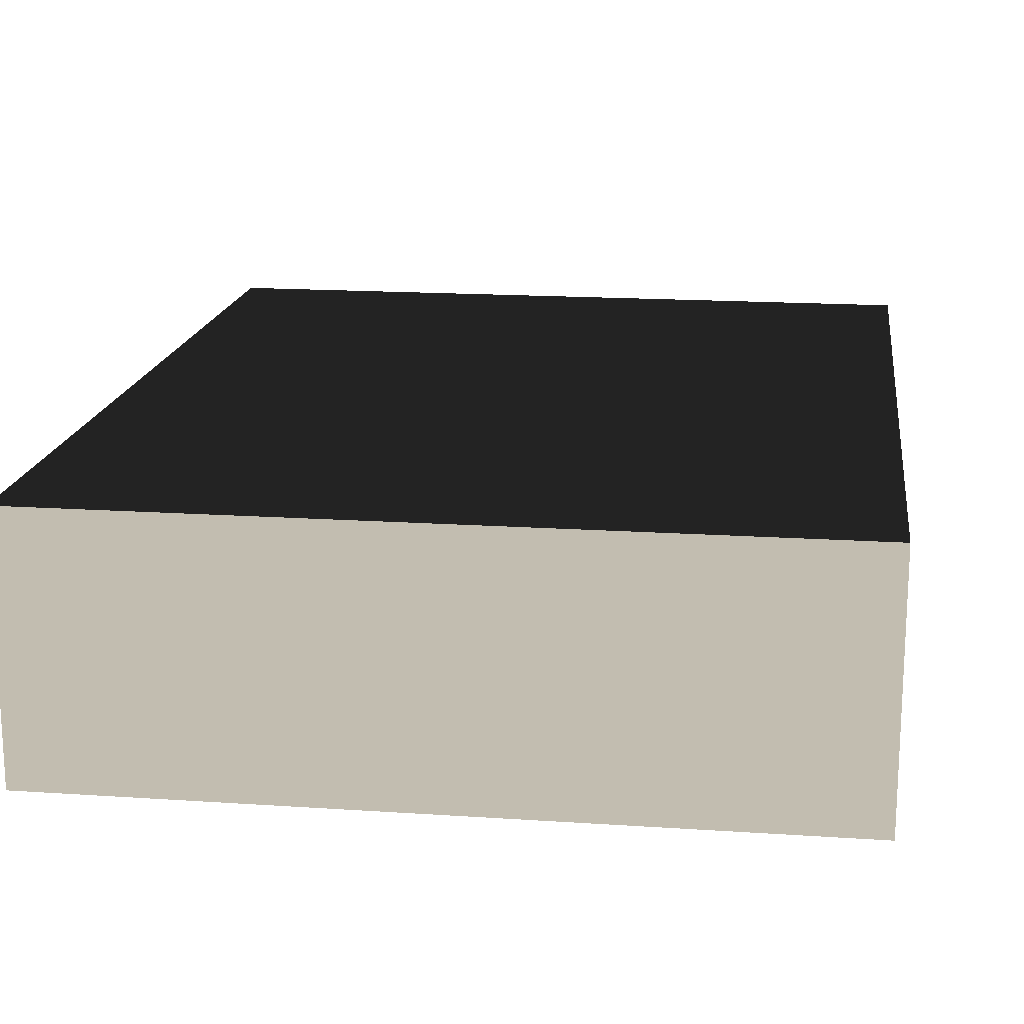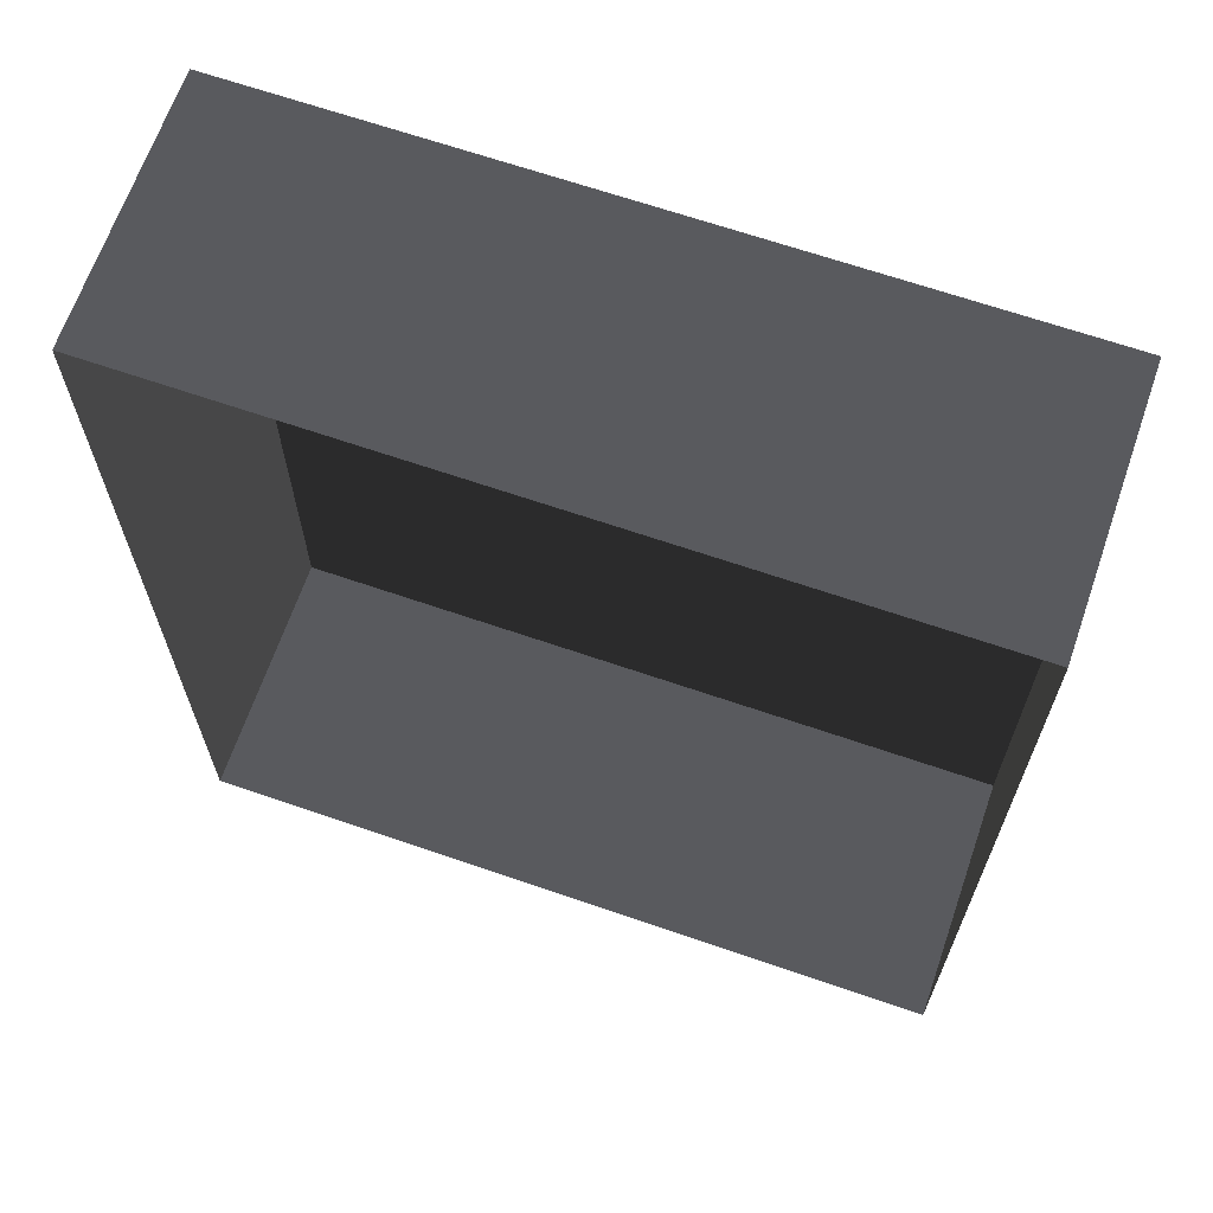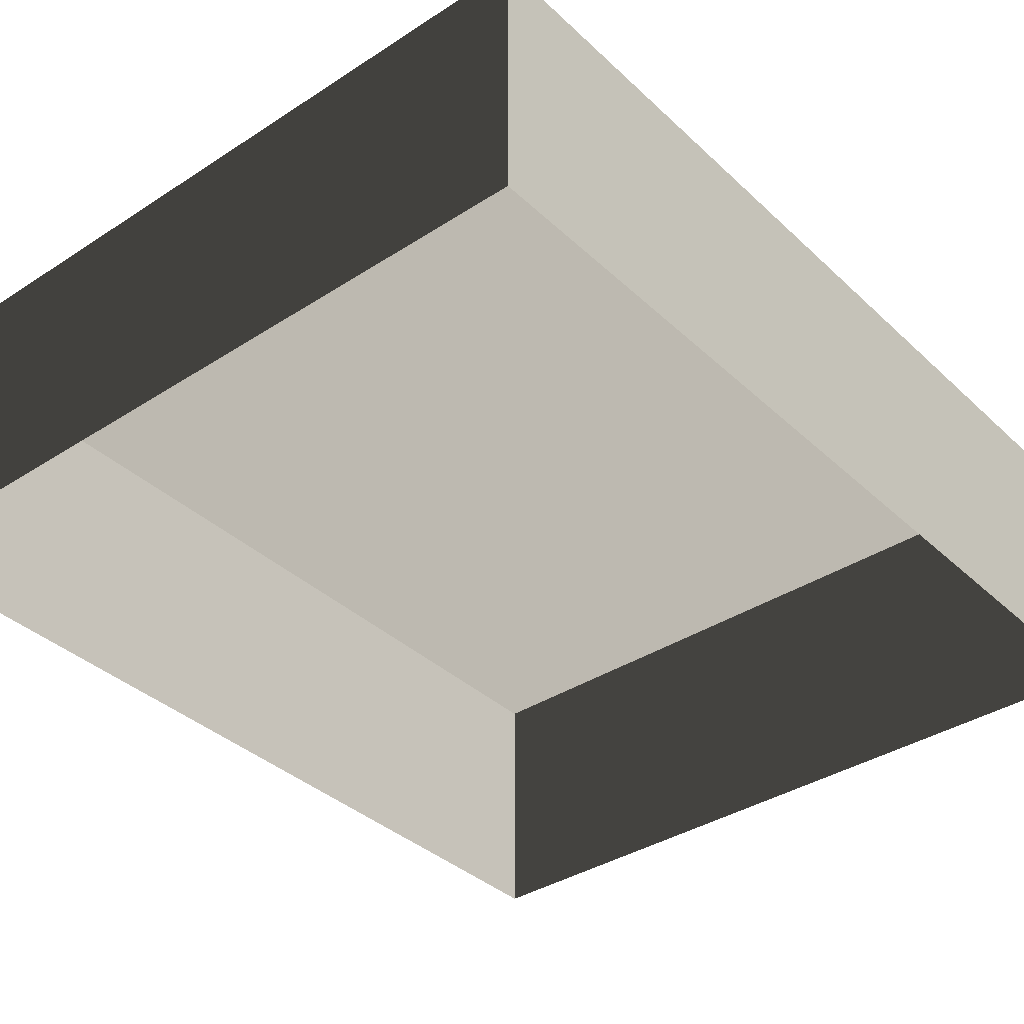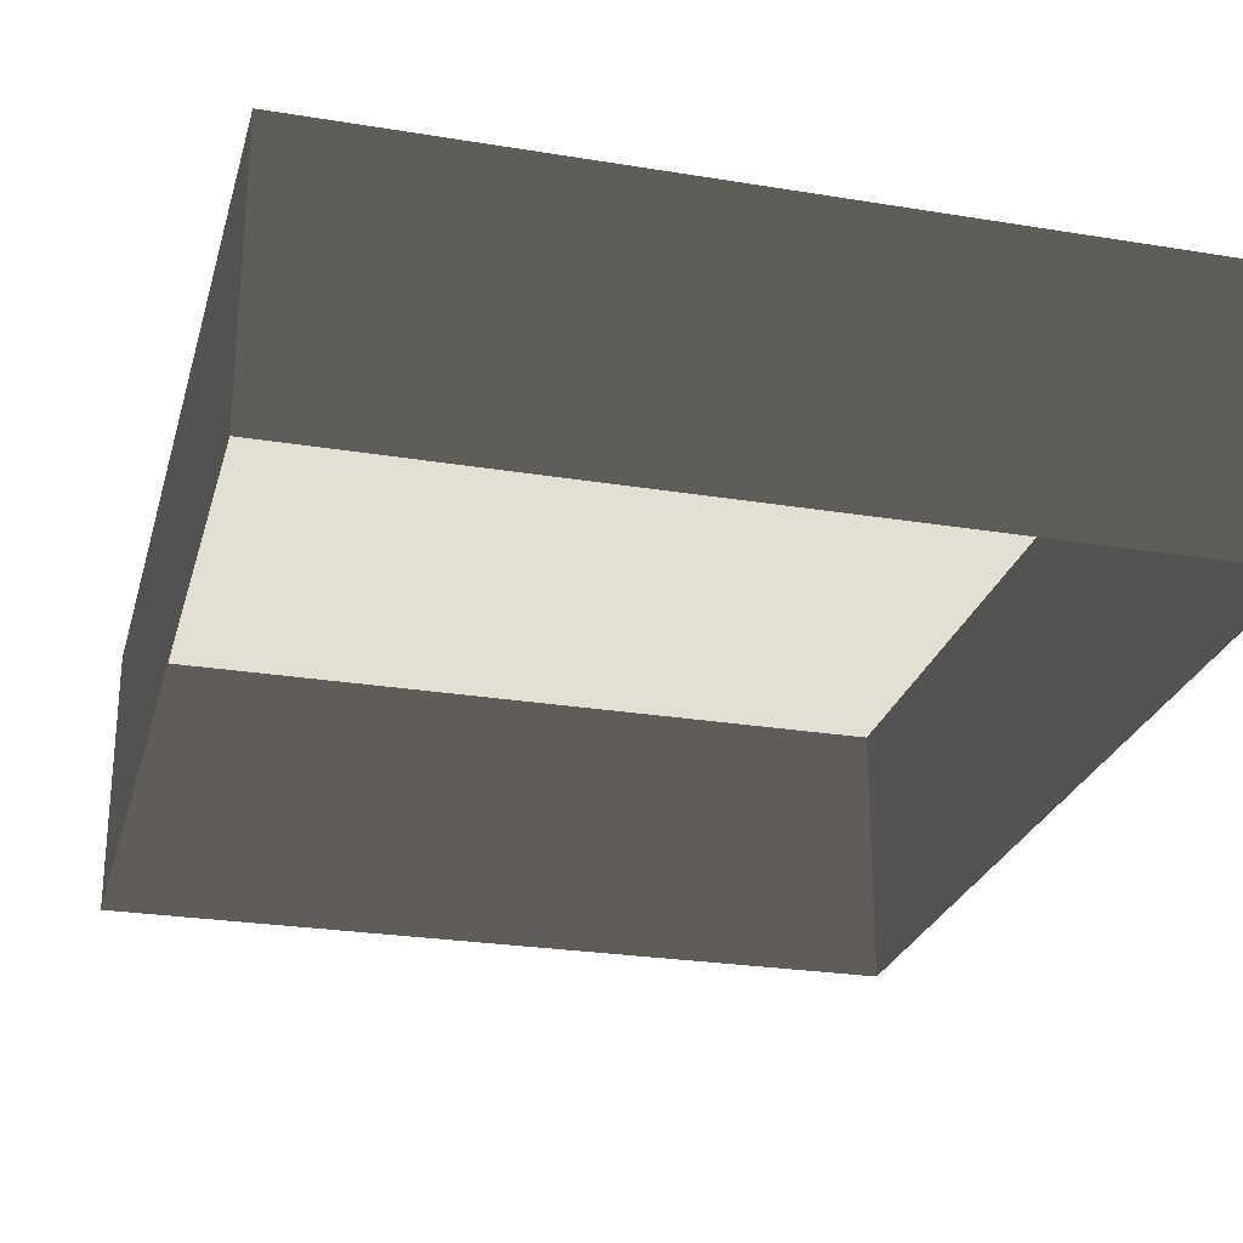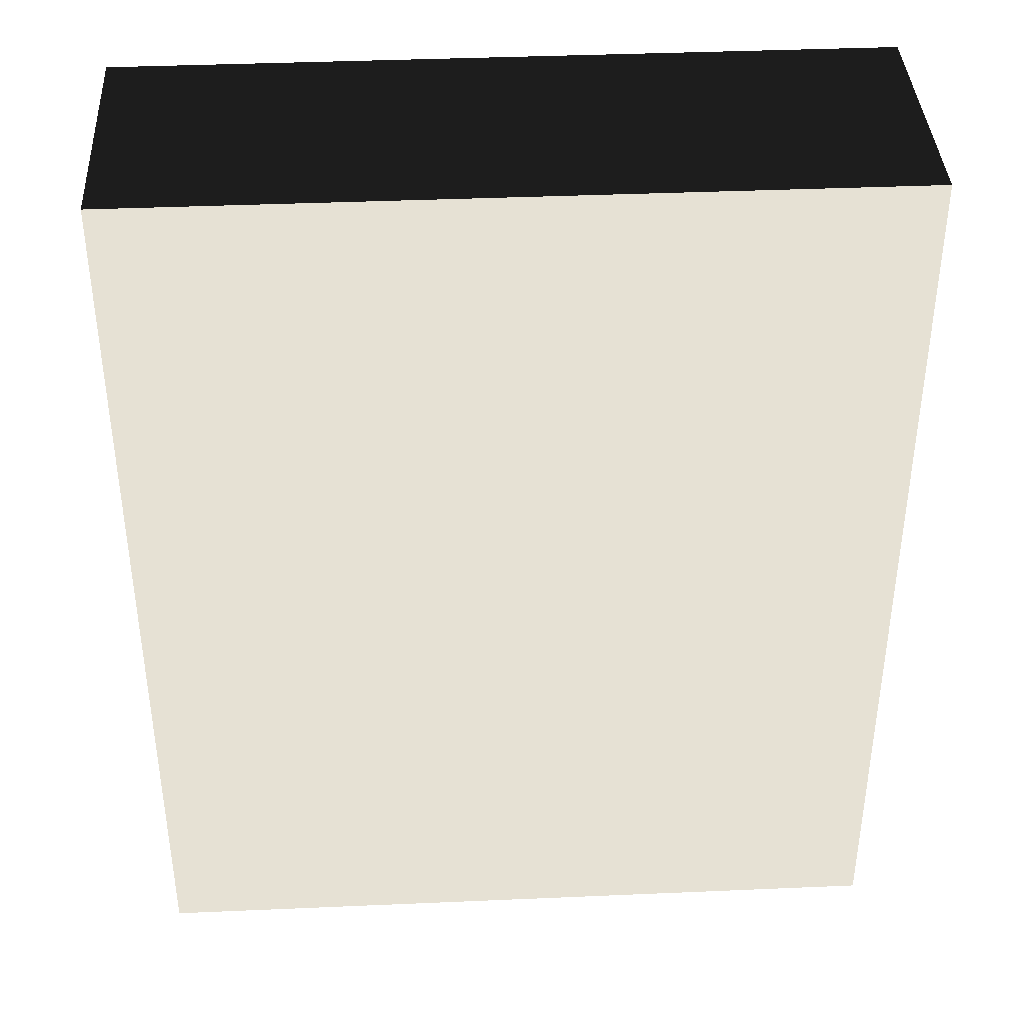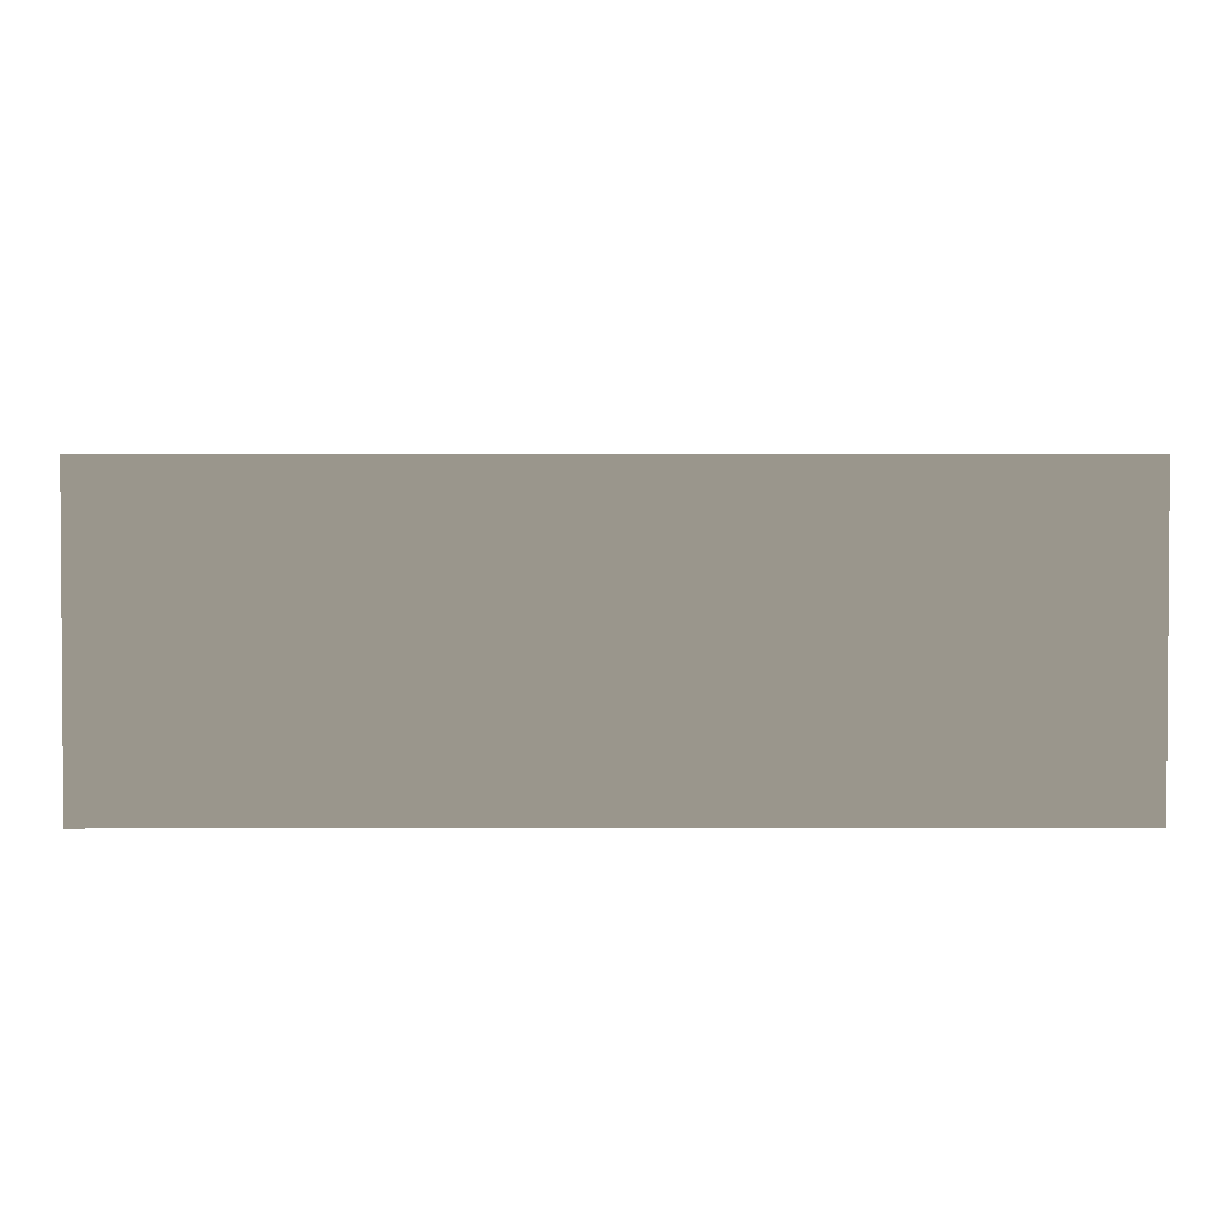
<metadata>
{"format":"obj","ext":"obj","renderer":"f3d","projection":"perspective","resolution":1024,"background":"white","views":[{"elev":17.0,"azim":7.7,"up":"+Z"},{"elev":66.4,"azim":-160.9,"up":"+Y"},{"elev":-36.8,"azim":40.0,"up":"+Z"},{"elev":-25.9,"azim":-14.6,"up":"+Z"},{"elev":39.1,"azim":-3.1,"up":"+Y"},{"elev":2.7,"azim":-0.5,"up":"+Z"}]}
</metadata>
<code>
v 0.04195 0.04993 -6.268e-07
v 0.04195 -0.05042 -6.147e-07
v 0.04195 -0.05042 0.02823
v 0.04195 0.04993 0.02823
v 0.04195 0.04993 -6.268e-07
v 0.04195 0.04993 0.02823
v -0.04135 0.04993 0.02823
v -0.04135 0.04993 -6.268e-07
v -0.04135 -0.05042 -6.147e-07
v -0.04135 0.04993 -6.268e-07
v -0.04135 0.04993 0.02823
v -0.04135 -0.05042 0.02823
v -0.04135 -0.05042 -6.147e-07
v -0.04135 -0.05042 0.02823
v 0.04195 -0.05042 0.02823
v 0.04195 -0.05042 -6.147e-07
v 0.04195 -0.05042 0.02823
v -0.04135 -0.05042 0.02823
v -0.04135 0.04993 0.02823
v 0.04195 0.04993 0.02823
g Tree_Base_22534_793
f 1 3 2
f 1 4 3
f 5 7 6
f 5 8 7
f 9 11 10
f 9 12 11
f 13 15 14
f 13 16 15
f 17 19 18
f 17 20 19

</code>
